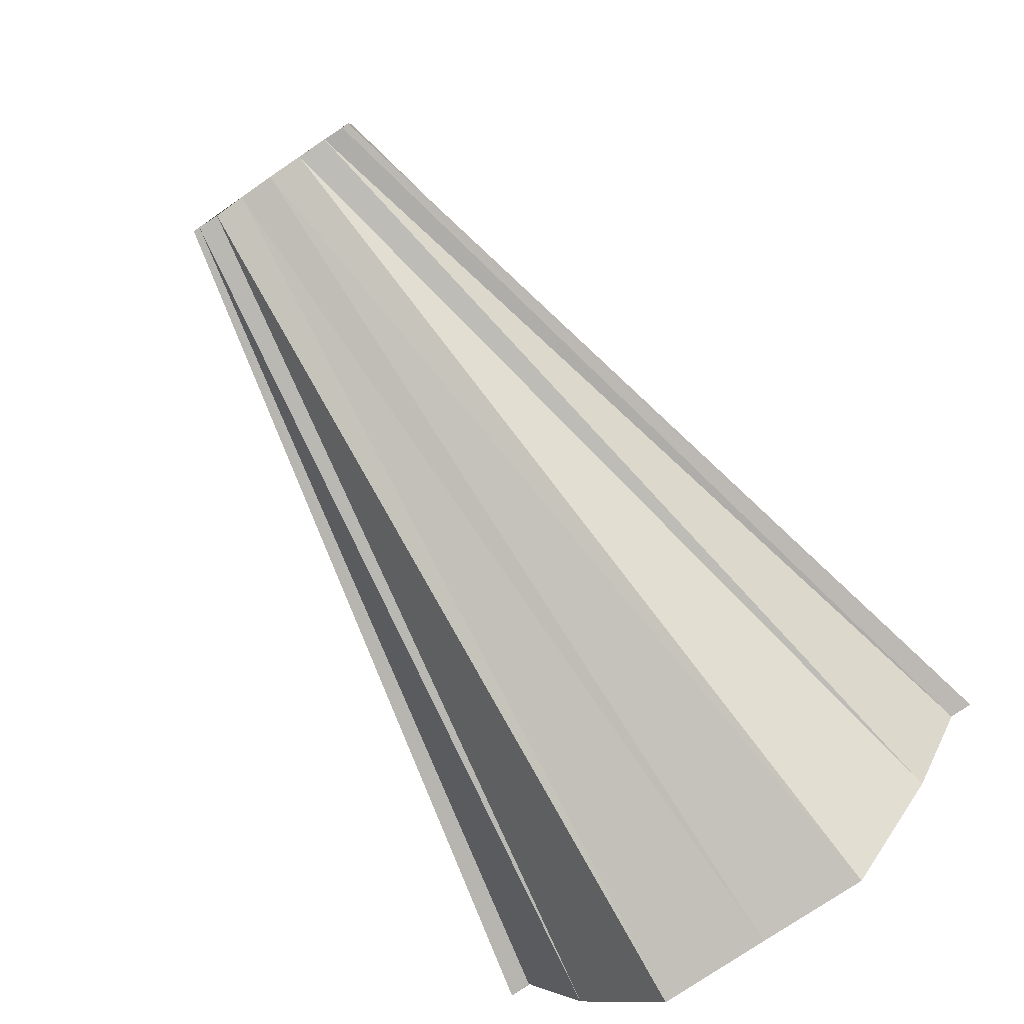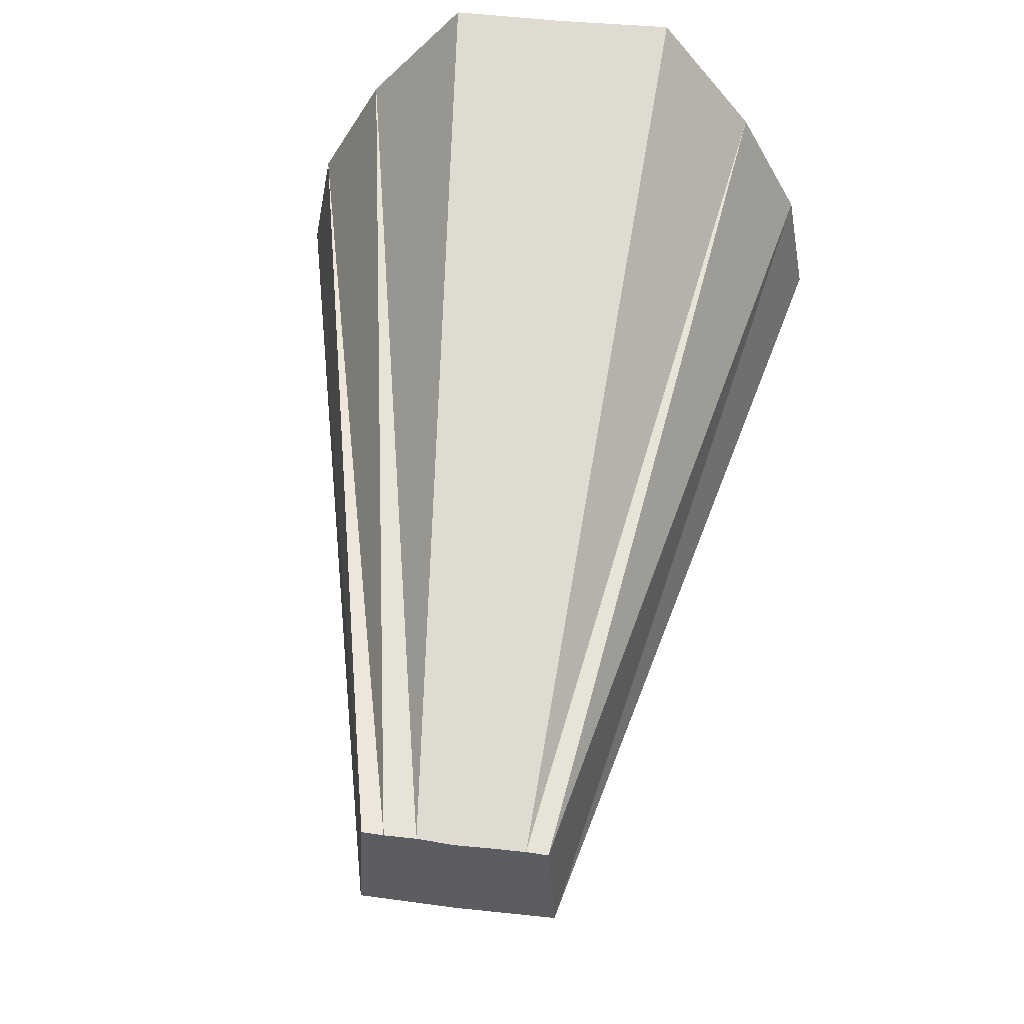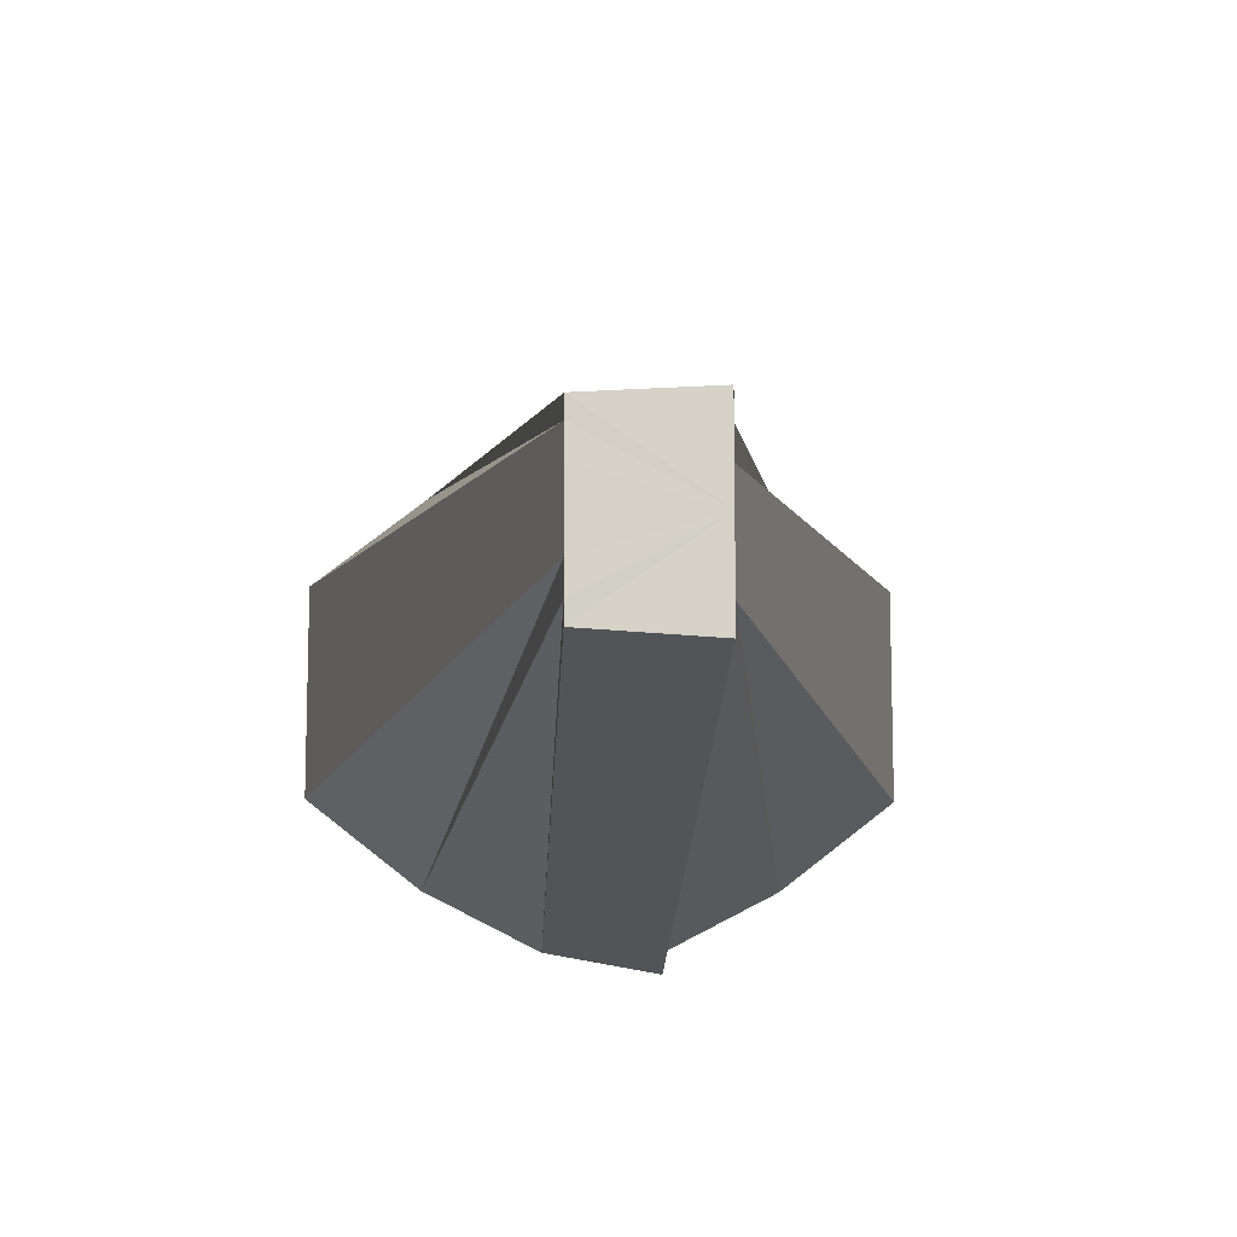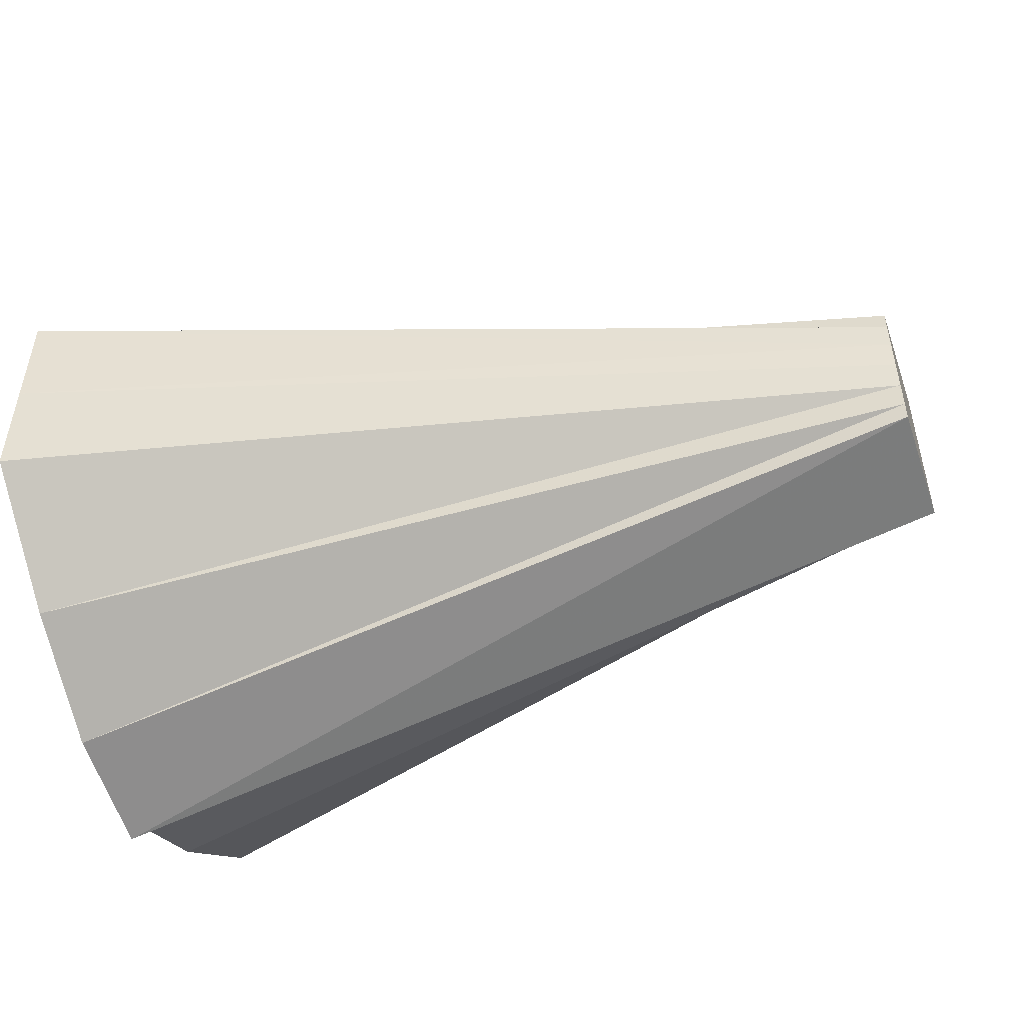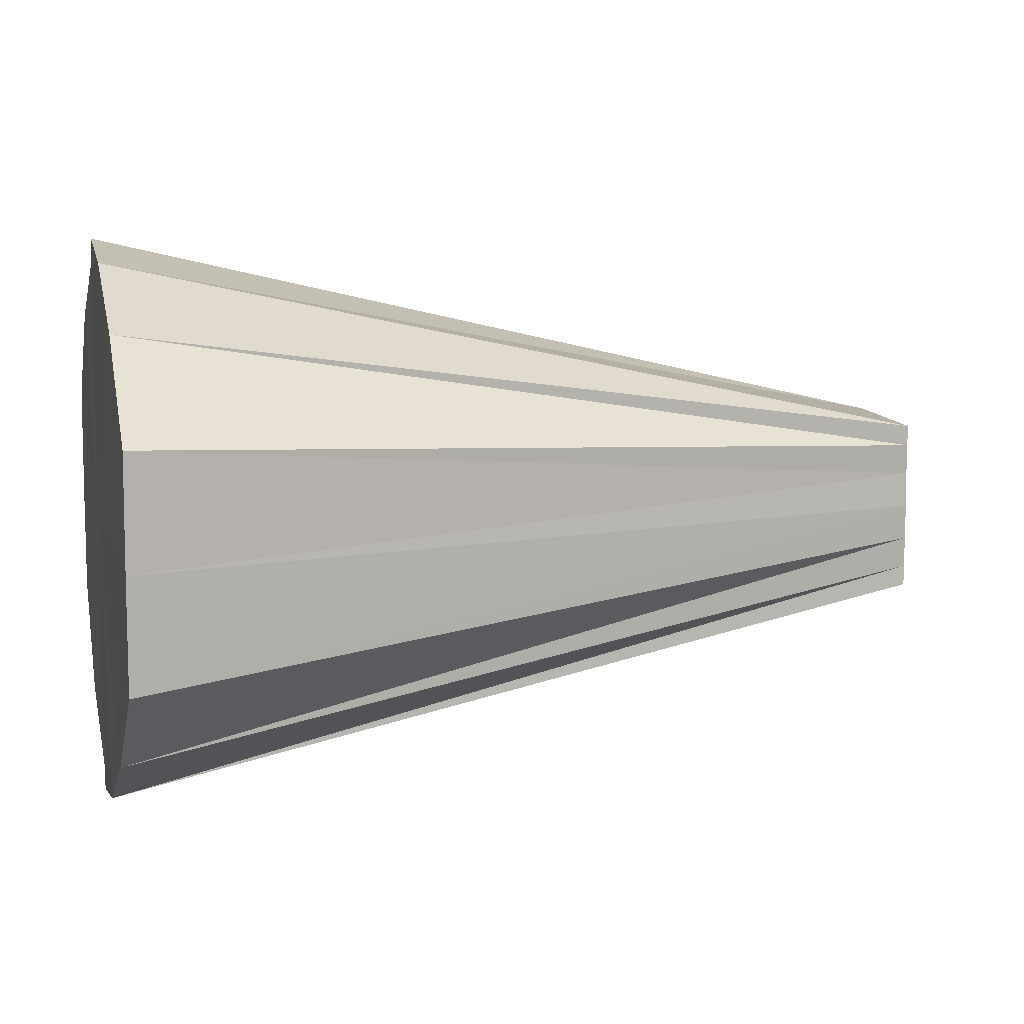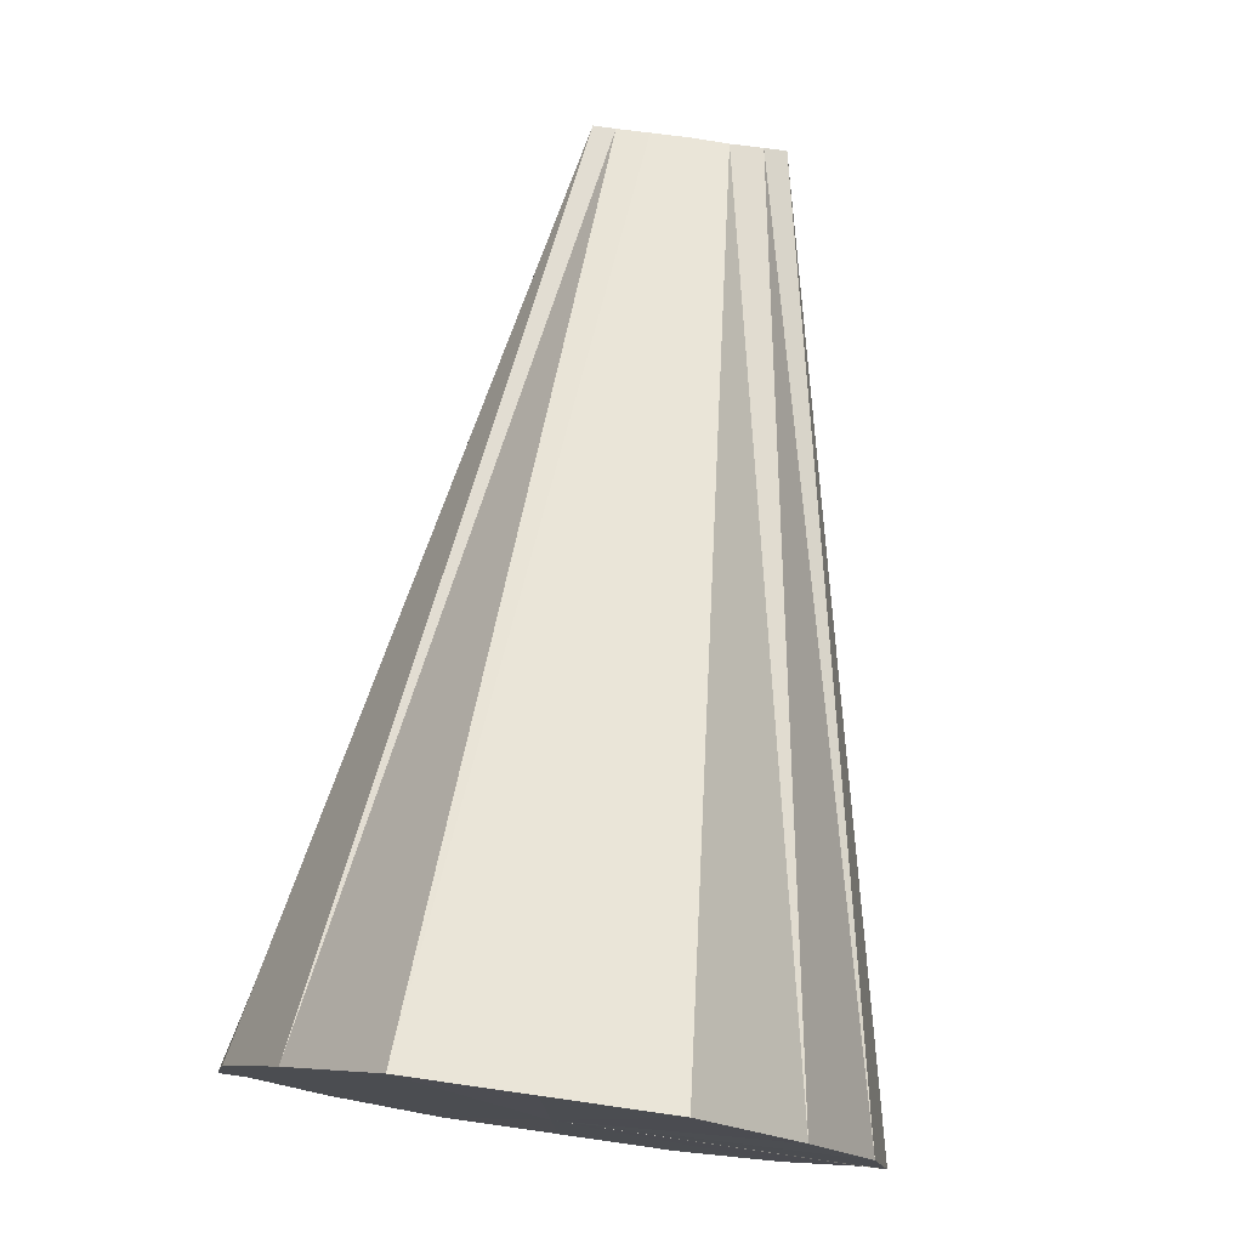
<metadata>
{"format":"obj","ext":"obj","renderer":"f3d","projection":"perspective","resolution":1024,"background":"white","views":[{"elev":-78.4,"azim":-55.9,"up":"+Y"},{"elev":53.3,"azim":-82.9,"up":"+Y"},{"elev":-10.6,"azim":-92.6,"up":"+Z"},{"elev":-50.5,"azim":-161.7,"up":"+Z"},{"elev":8.1,"azim":165.6,"up":"+Z"},{"elev":76.5,"azim":98.1,"up":"+Y"}]}
</metadata>
<code>
o 13554
v 2244 1913 10.36
v 2244 1913 10.36
v 2244 1913 10.35
v 2244 1913 10.36
v 2244 1913 10.35
v 2244 1913 10.36
v 2244 1913 10.35
v 2244 1913 10.34
v 2244 1913 10.35
v 2244 1913 10.35
v 2244 1913 10.35
v 2244 1913 10.35
v 2244 1913 10.34
v 2244 1913 10.34
v 2244 1913 10.35
v 2244 1913 10.34
v 2244 1913 10.34
v 2244 1913 10.33
v 2244 1913 10.32
v 2244 1913 10.34
v 2244 1913 10.33
v 2244 1913 10.32
v 2244 1913 10.33
v 2244 1913 10.33
v 2244 1913 10.33
v 2244 1913 10.32
v 2244 1913 10.34
v 2244 1913 10.33
v 2244 1913 10.33
v 2244 1913 10.34
v 2244 1913 10.34
v 2244 1913 10.34
v 2244 1913 10.33
v 2244 1913 10.33
v 2244 1913 10.33
v 2244 1913 10.34
v 2244 1913 10.32
v 2244 1913 10.35
v 2244 1913 10.32
v 2244 1913 10.33
v 2244 1913 10.32
v 2244 1913 10.32
v 2244 1913 10.33
v 2244 1913 10.33
v 2244 1913 10.32
v 2244 1913 10.33
v 2244 1913 10.32
v 2244 1913 10.33
v 2244 1913 10.32
v 2244 1913 10.33
v 2244 1913 10.35
v 2244 1913 10.34
v 2244 1913 10.36
v 2244 1913 10.36
v 2244 1913 10.35
v 2244 1913 10.36
v 2244 1913 10.36
v 2244 1913 10.35
v 2244 1913 10.36
v 2244 1913 10.36
v 2244 1913 10.35
v 2244 1913 10.36
v 2244 1913 10.35
v 2244 1913 10.35
v 2244 1913 10.36
v 2244 1913 10.34
v 2244 1913 10.36
v 2244 1913 10.36
v 2244 1913 10.35
v 2244 1913 10.34
v 2244 1913 10.33
v 2244 1913 10.32
v 2244 1913 10.32
v 2244 1913 10.36
v 2244 1913 10.36
v 2244 1913 10.35
v 2244 1913 10.34
v 2244 1913 10.33
v 2244 1913 10.32
v 2244 1913 10.32
f 1 2 3
f 2 4 5
f 6 5 7
f 7 5 8
f 4 9 10
f 11 12 8
f 9 13 14
f 15 14 10
f 10 14 8
f 16 17 14
f 14 17 8
f 13 18 17
f 18 19 20
f 21 20 17
f 17 20 8
f 19 22 23
f 22 24 25
f 26 25 27
f 28 29 8
f 30 28 8
f 31 8 32
f 33 32 34
f 35 36 32
f 37 35 34
f 36 38 8
f 39 37 40
f 41 34 40
f 42 40 43
f 44 43 8
f 45 42 46
f 47 48 44
f 49 47 50
f 51 52 8
f 38 53 52
f 53 54 55
f 56 55 52
f 57 58 55
f 57 59 58
f 60 61 58
f 62 63 64
f 65 66 67
f 67 66 68
f 68 66 69
f 69 66 70
f 70 66 71
f 71 66 72
f 72 66 73
f 73 66 45
f 74 66 75
f 76 66 74
f 77 66 76
f 78 66 77
f 79 66 78
f 80 66 79

</code>
